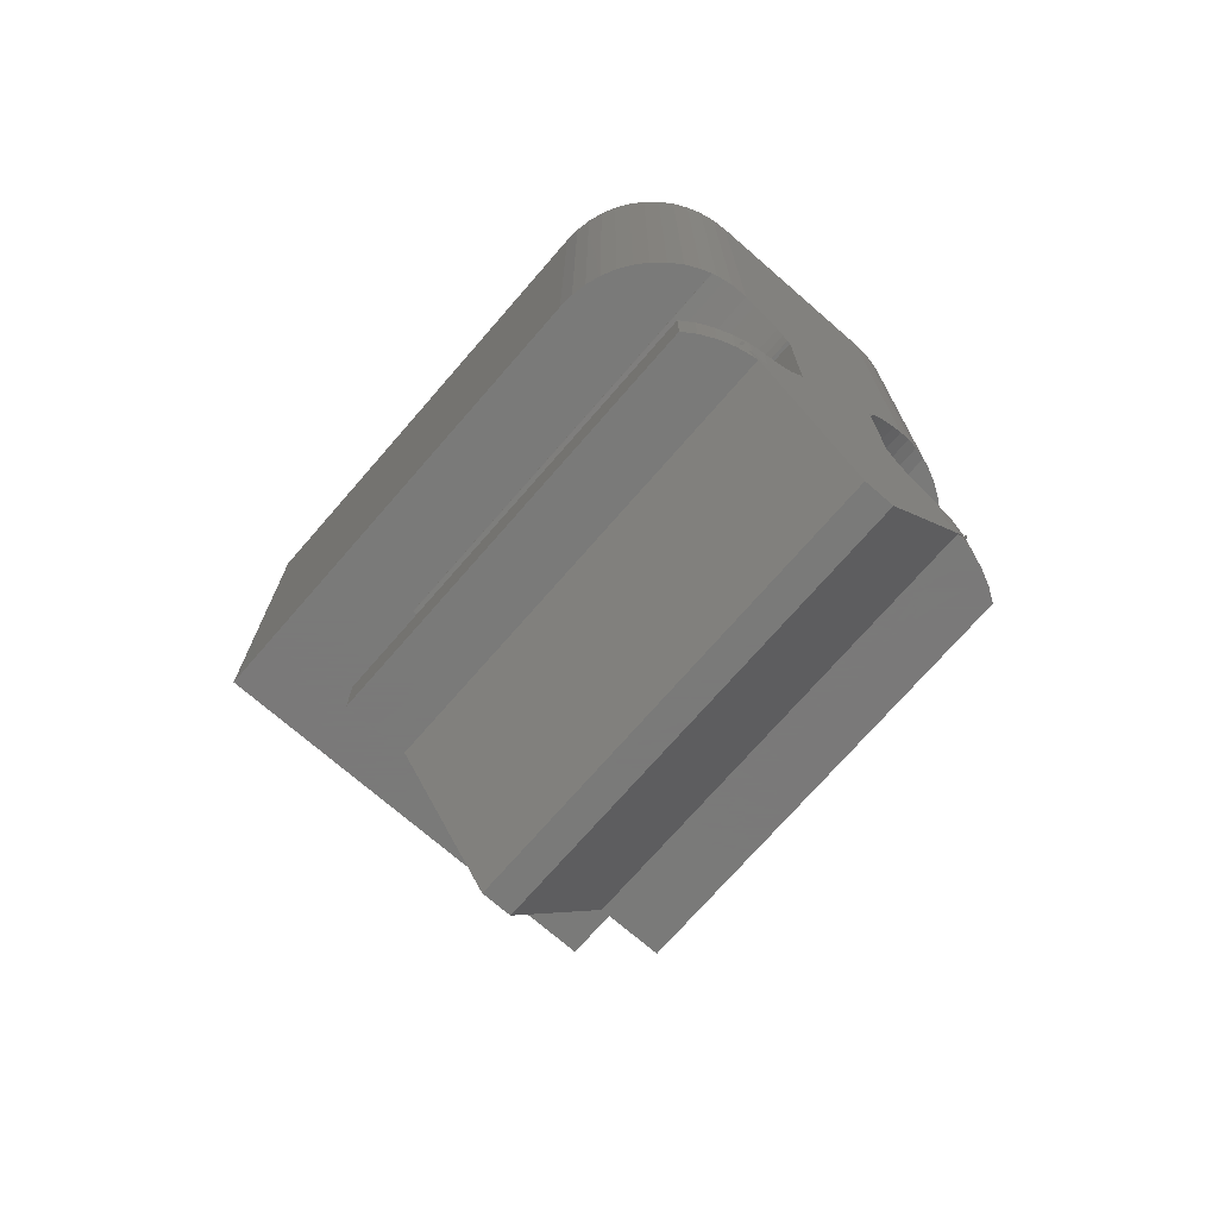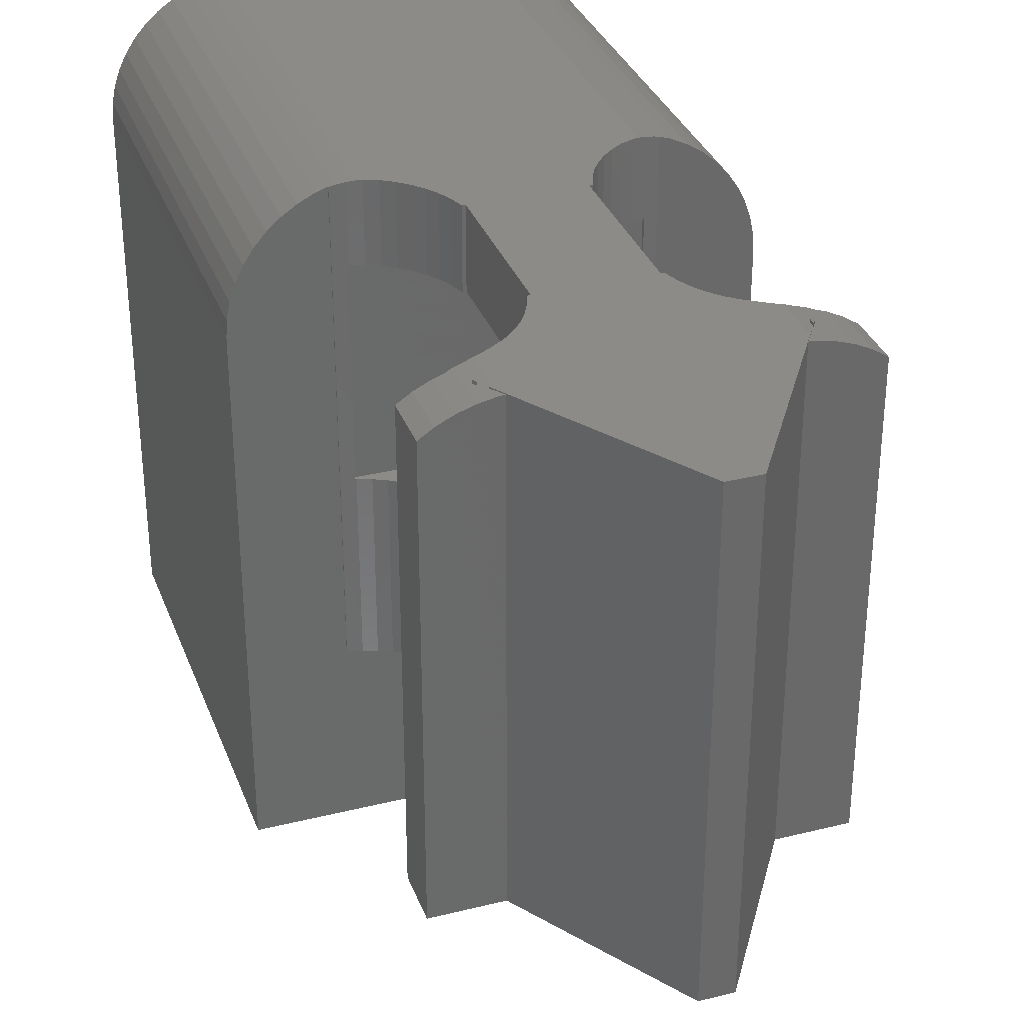
<metadata>
{"format":"stl","ext":"stl","renderer":"f3d","projection":"perspective","resolution":1024,"background":"white","views":[{"elev":-72.7,"azim":-41.0,"up":"+Y"},{"elev":33.2,"azim":-18.9,"up":"+Z"}]}
</metadata>
<code>
# stl→obj: 384 verts, 768 faces
v -9 -17 20
v -9 -17 7
v -6 -17 7
v -6 -17 12
v -5.5 -17 7
v -5.5 -17 24.76
v -8.83 -17 21.29
v -8.957 -17 20.65
v -8.619 -17 21.91
v -8.33 -17 22.5
v -7.967 -17 23.04
v -7.536 -17 23.54
v -7.044 -17 23.97
v -6.5 -17 24.33
v -5.913 -17 24.62
v -9 -15.5 20
v -9 0 20
v -9 0 0
v -9 -17 0
v -8.957 1.449e-16 20.65
v -8.83 2.873e-16 21.29
v -8.619 4.249e-16 21.91
v -8.33 5.551e-16 22.5
v -7.967 6.759e-16 23.04
v -7.536 7.85e-16 23.54
v -7.044 8.808e-16 23.97
v -6.5 9.615e-16 24.33
v -5.913 1.026e-15 24.62
v -5.478 -17.03 24.77
v -5.5 -17.03 24.76
v -5.294 -17.07 24.83
v -5.294 1.072e-15 24.83
v -5.5 -17.03 7
v -5.5 -29 7
v -5.5 -28.97 7
v -5.478 -28.97 7
v -4.965 -28.86 7
v 2.536 -27 7
v -4 -28.46 7
v 2 -26 7
v -4.469 -28.7 7
v -3.565 -28.17 7
v -3.172 -27.83 7
v -2.304 -26.53 7
v -2 -26 7
v -2.536 -27 7
v -2.136 -26.04 7
v -2.129 -26 7
v -2 -20 7
v -2.129 -20 7
v -2.136 -19.96 7
v -2.304 -19.47 7
v -2.536 -19 7
v 5.5 -17.03 7
v -4.965 -17.14 7
v 5.5 -17 7
v -4.469 -17.3 7
v -5.478 -17.03 7
v 6 -17 7
v -4 -17.54 7
v 4.965 -17.14 7
v -3.172 -18.17 7
v -3.565 -17.83 7
v 5.478 -17.03 7
v 4.469 -17.3 7
v -2.827 -18.57 7
v 4 -17.54 7
v 3.172 -18.17 7
v 3.565 -17.83 7
v 2.304 -19.47 7
v 2.536 -19 7
v 2 -20 7
v 2.827 -18.57 7
v 2.136 -19.96 7
v -2.827 -27.43 7
v 2.129 -20 7
v -4.448 -31 7
v 0.5912 -37 7
v -0.5912 -37 7
v 2.129 -26 7
v 2.136 -26.04 7
v 2.304 -26.53 7
v 2.827 -27.43 7
v 3.172 -27.83 7
v 3.565 -28.17 7
v 4 -28.46 7
v 4.469 -28.7 7
v 4.965 -28.86 7
v 5.478 -28.97 7
v 5.5 -28.97 7
v 5.5 -29 7
v 7 -31 7
v -7 -29 7
v 7 -29 7
v 4.448 -31 7
v -7 -31 7
v 9 -17 0
v 9 -17 7
v 9 0 0
v 9 0 20
v -0.03323 6.759e-16 23.04
v -0.4645 7.85e-16 23.54
v -4.653 1.101e-15 24.96
v -4 1.11e-15 25
v -0.9562 8.808e-16 23.97
v -3.347 1.101e-15 24.96
v -1.5 9.615e-16 24.33
v -2.706 1.072e-15 24.83
v 0 6.648e-16 22.99
v 0.03323 6.759e-16 23.04
v 0.9562 8.808e-16 23.97
v 1.5 9.615e-16 24.33
v 2.087 1.026e-15 24.62
v 2.706 1.072e-15 24.83
v 3.347 1.101e-15 24.96
v 4 1.11e-15 25
v 4.653 1.101e-15 24.96
v 5.294 1.072e-15 24.83
v 5.913 1.026e-15 24.62
v 6.5 9.615e-16 24.33
v 7.044 8.808e-16 23.97
v 7.536 7.85e-16 23.54
v 7.967 6.759e-16 23.04
v 8.33 5.551e-16 22.5
v 8.619 4.249e-16 21.91
v 8.83 2.873e-16 21.29
v 8.957 1.449e-16 20.65
v -2.087 1.026e-15 24.62
v 0.4645 7.85e-16 23.54
v -4.965 -17.14 24.9
v -4.653 -17.24 24.96
v -5 -17.13 14
v -4.965 -17.14 14
v -4.965 -17.14 22
v -5 -17.13 22
v -6 -29 24.58
v -6 -29 12
v -7 -29 24
v -5.913 -29 24.62
v -5.5 -29 24.76
v -6.5 -29 24.33
v -7 -31 16
v -7 -31 24
v -6.5 -31 15.67
v -4.448 -31 15.03
v -4.653 -31 15.04
v -5.294 -31 15.17
v -5.913 -31 15.38
v -4.77 -30.5 24.93
v -4.653 -30.68 24.96
v -4.77 -30.5 25
v -4.448 -31 24.97
v -0.5912 -37 25
v 0.5912 -37 25
v 4.448 -31 15.03
v 4.77 -30.5 25
v 4.448 -31 24.97
v 4.653 -30.68 24.96
v 4.77 -30.5 24.93
v 4.653 -31 15.04
v 7 -31 16
v 6.5 -31 15.67
v 5.913 -31 15.38
v 5.294 -31 15.17
v 7 -31 24
v 7 -29 24
v 5.913 -29 24.62
v 6 -29 24.58
v 5.5 -29 24.76
v 6 -29 12
v 6.5 -29 24.33
v 5.5 -28.97 24.76
v 5.478 -28.97 24.77
v 4.965 -28.86 24.9
v 5 -28.87 22
v 4.965 -28.86 22
v 5.294 -28.93 24.83
v 5 -28.87 14
v 4.965 -28.86 14
v 4.469 -28.7 14
v 4 -28.46 14
v 3.565 -28.17 14
v 3.172 -27.83 14
v 2.827 -27.43 14
v 2.536 -27 14
v 2.304 -26.53 14
v 2.136 -26.04 14
v 2.129 -26 14
v 2 -26 14
v 2 -20 14
v 2.129 -20 14
v 2.136 -19.96 14
v 2.304 -19.47 14
v 2.536 -19 14
v 2.827 -18.57 14
v 3.172 -18.17 14
v 3.565 -17.83 14
v 4 -17.54 14
v 4.469 -17.3 14
v 4.965 -17.14 14
v 5.478 -17.03 24.77
v 5.294 -17.07 24.83
v 5 -17.13 22
v 4.965 -17.14 24.9
v 4.965 -17.14 22
v 5 -17.13 14
v 5.5 -17.03 24.76
v 5.5 -17 24.76
v 6 -17 12
v 9 -17 20
v 5.913 -17 24.62
v 8.957 -17 20.65
v 8.83 -17 21.29
v 8.619 -17 21.91
v 8.33 -17 22.5
v 7.967 -17 23.04
v 7.536 -17 23.54
v 7.044 -17 23.97
v 6.5 -17 24.33
v -4.469 -17.3 14
v -4 -17.54 14
v -3.565 -17.83 14
v -3.172 -18.17 14
v -2.827 -18.57 14
v -2.536 -19 14
v -2.304 -19.47 14
v -2.136 -19.96 14
v -2.129 -20 14
v -2 -20 14
v -2 -26 14
v -2.129 -26 14
v -2.136 -26.04 14
v -2.304 -26.53 14
v -2.536 -27 14
v -2.827 -27.43 14
v -3.172 -27.83 14
v -3.565 -28.17 14
v -4 -28.46 14
v -4.469 -28.7 14
v -4.965 -28.86 14
v -5.478 -28.97 24.77
v -5.294 -28.93 24.83
v -4.965 -28.86 22
v -4.965 -28.86 24.9
v -5 -28.87 22
v -5 -28.87 14
v -5.5 -28.97 24.76
v 9 -15.5 20
v 4.653 -17.24 24.96
v 4.469 -17.3 24.97
v 4 -15.5 25
v 4 -17.54 25
v 4 0 25
v 3.347 0 24.96
v 2.706 0 24.83
v 2.087 0 24.62
v 1.5 0 24.33
v 0.9562 0 23.97
v 0.4645 0 23.54
v 0.03323 0 23.04
v 0 0 22.99
v -0.03323 0 23.04
v -0.4645 0 23.54
v -0.9562 0 23.97
v -1.5 0 24.33
v -2.087 0 24.62
v -2.706 0 24.83
v -3.347 0 24.96
v -4 0 25
v -4.469 -17.3 24.97
v -4 -17.54 25
v -4 -15.5 25
v -4.469 -17.3 22
v 2.129 -26 22
v -4.469 -28.7 22
v 2 -26 22
v -4 -28.46 22
v -3.565 -28.17 22
v -3.172 -27.83 22
v 2.136 -19.96 22
v 2 -20 22
v 2.304 -19.47 22
v -2 -26 22
v -2.304 -26.53 22
v -2.136 -26.04 22
v -2.129 -26 22
v -2.536 -27 22
v -2.304 -19.47 22
v -2 -20 22
v -2.136 -19.96 22
v -2.129 -20 22
v 4.469 -17.3 22
v 5 -17 22
v -2.536 -19 22
v -2.827 -18.57 22
v -3.172 -18.17 22
v -3.565 -17.83 22
v -4 -17.54 22
v -5 -17 22
v 4 -17.54 22
v 2.536 -19 22
v 3.565 -17.83 22
v 3.172 -18.17 22
v 2.827 -18.57 22
v -2.827 -27.43 22
v 2.129 -20 22
v 2.136 -26.04 22
v 2.304 -26.53 22
v 2.536 -27 22
v 2.827 -27.43 22
v 3.172 -27.83 22
v 3.565 -28.17 22
v 4 -28.46 22
v 4.469 -28.7 22
v 5 -29 22
v -5 -29 22
v -5 -17 14
v 5 -29 14
v 5 -17 14
v -5 -29 14
v -5.913 -31 24.62
v -5.294 -31 24.83
v -6.5 -31 24.33
v -4.653 -31 24.96
v -4 -31 25
v 2.129 -20 25
v 2.136 -19.96 25
v 2 -20 25
v 4 -31 25
v 4 -30.5 25
v 2.304 -19.47 25
v 2.827 -18.57 25
v 2.536 -19 25
v 3.172 -18.17 25
v 3.565 -17.83 25
v -3.172 -27.83 25
v 2 -26 25
v -2.827 -27.43 25
v -3.565 -17.83 25
v -3.172 -18.17 25
v -2.827 -18.57 25
v -2.536 -19 25
v -2.304 -19.47 25
v -2.136 -19.96 25
v -2.129 -20 25
v -3.565 -28.17 25
v -2 -20 25
v -2 -26 25
v -2.536 -27 25
v -2.129 -26 25
v -2.136 -26.04 25
v -2.304 -26.53 25
v -4 -30.5 25
v -4 -28.46 25
v 2.129 -26 25
v 2.136 -26.04 25
v 2.304 -26.53 25
v 2.536 -27 25
v 2.827 -27.43 25
v 3.172 -27.83 25
v 3.565 -28.17 25
v 4 -28.46 25
v -4.653 -30.5 24.96
v -5 -30.14 24.89
v -5.091 -30 24.87
v -5 -29.86 24.89
v -4.653 -28.76 24.96
v 4.653 -30.5 24.96
v 4.653 -31 24.96
v 5.294 -31 24.83
v 5 -29.86 24.89
v 5.091 -30 24.87
v 4.653 -28.76 24.96
v 5 -30.14 24.89
v 6.5 -31 24.33
v 5.913 -31 24.62
v 4.469 -28.7 24.97
v -4.469 -28.7 24.97
v -5.091 -30 25
v -5 -30.14 25
v -5 -29.86 25
v 5 -30.14 25
v 5.091 -30 25
v 5 -29.86 25
f 1 2 3
f 4 1 3
f 5 4 3
f 6 4 5
f 6 1 4
f 1 7 8
f 1 9 7
f 1 10 9
f 1 11 10
f 1 12 11
f 1 13 12
f 1 14 13
f 1 15 14
f 1 6 15
f 2 1 16
f 2 16 17
f 2 17 18
f 2 18 19
f 1 8 16
f 16 8 20
f 16 20 17
f 8 7 20
f 20 7 21
f 7 9 21
f 21 9 22
f 9 10 22
f 22 10 23
f 10 11 23
f 23 11 24
f 11 12 24
f 24 12 25
f 25 12 13
f 26 25 13
f 26 13 14
f 27 26 14
f 27 14 15
f 28 27 15
f 28 15 6
f 29 28 6
f 30 29 6
f 29 31 28
f 31 32 28
f 33 30 5
f 5 30 6
f 34 35 36
f 36 37 34
f 37 38 34
f 39 40 41
f 42 40 39
f 43 40 42
f 44 45 46
f 47 48 45
f 47 45 44
f 49 50 51
f 51 52 49
f 52 53 49
f 54 55 56
f 54 57 55
f 58 33 5
f 58 5 55
f 5 3 59
f 54 60 57
f 5 59 56
f 5 56 55
f 61 62 63
f 60 54 64
f 60 64 63
f 65 66 61
f 62 61 66
f 67 53 65
f 66 65 53
f 68 49 69
f 53 67 49
f 67 69 49
f 70 45 71
f 40 45 72
f 49 68 73
f 74 72 70
f 49 73 71
f 49 71 45
f 72 45 70
f 40 75 46
f 40 46 45
f 72 74 76
f 77 78 79
f 75 40 43
f 41 40 80
f 41 80 81
f 41 82 37
f 81 82 41
f 82 38 37
f 38 83 34
f 83 84 34
f 84 85 34
f 85 86 34
f 86 87 34
f 87 88 34
f 88 89 34
f 89 90 34
f 34 90 91
f 34 92 93
f 91 94 92
f 91 92 34
f 92 95 93
f 96 93 77
f 95 78 77
f 95 77 93
f 61 63 64
f 97 98 59
f 2 97 3
f 3 97 59
f 19 97 2
f 19 18 97
f 97 18 99
f 18 17 99
f 99 17 100
f 17 20 100
f 100 20 21
f 100 21 22
f 100 22 23
f 100 23 24
f 100 24 25
f 100 25 26
f 100 26 27
f 100 27 28
f 101 28 32
f 102 103 104
f 105 104 106
f 107 106 108
f 105 106 107
f 101 103 102
f 102 104 105
f 101 32 103
f 109 28 101
f 110 100 109
f 100 28 109
f 111 112 100
f 112 113 100
f 113 114 100
f 100 114 115
f 100 115 116
f 100 116 117
f 100 117 118
f 100 118 119
f 100 119 120
f 100 120 121
f 100 121 122
f 100 122 123
f 100 123 124
f 100 124 125
f 100 125 126
f 100 126 127
f 107 108 128
f 111 100 129
f 129 100 110
f 32 31 130
f 131 32 130
f 131 103 32
f 29 58 55
f 132 29 55
f 133 132 55
f 134 29 135
f 130 29 134
f 31 29 130
f 132 135 29
f 30 33 58
f 29 30 58
f 136 34 137
f 93 138 137
f 93 137 34
f 34 136 139
f 34 139 140
f 137 138 141
f 137 141 136
f 142 143 138
f 142 138 93
f 142 93 96
f 142 96 77
f 144 142 77
f 145 146 77
f 146 147 77
f 147 148 77
f 148 144 77
f 149 150 151
f 151 150 152
f 145 77 79
f 145 79 152
f 152 79 153
f 152 153 151
f 78 154 153
f 79 78 153
f 154 78 95
f 155 154 95
f 156 154 157
f 156 157 158
f 156 158 159
f 155 157 154
f 155 95 92
f 160 155 92
f 161 162 92
f 162 163 92
f 163 164 92
f 164 160 92
f 161 92 94
f 165 161 166
f 166 161 94
f 167 168 169
f 169 168 170
f 170 168 171
f 170 171 166
f 170 166 94
f 170 94 91
f 170 91 169
f 90 172 169
f 91 90 169
f 172 90 173
f 173 90 89
f 174 175 176
f 177 175 174
f 178 175 177
f 178 177 173
f 178 173 89
f 178 89 179
f 89 88 179
f 179 88 180
f 180 88 87
f 180 87 181
f 181 87 86
f 181 86 182
f 182 86 85
f 182 85 183
f 183 85 84
f 184 183 84
f 83 184 84
f 185 184 83
f 38 185 83
f 186 185 38
f 82 186 38
f 187 186 82
f 81 187 82
f 187 81 80
f 188 187 80
f 188 80 189
f 189 80 40
f 72 190 189
f 40 72 189
f 76 191 190
f 72 76 190
f 74 192 191
f 76 74 191
f 70 193 192
f 74 70 192
f 71 194 193
f 70 71 193
f 73 195 194
f 71 73 194
f 68 196 195
f 73 68 195
f 69 197 196
f 68 69 196
f 67 198 197
f 69 67 197
f 65 199 198
f 67 65 198
f 61 200 199
f 65 61 199
f 64 201 202
f 203 64 204
f 204 64 202
f 205 203 204
f 200 64 206
f 61 64 200
f 203 206 64
f 54 207 201
f 64 54 201
f 56 208 207
f 54 56 207
f 98 209 59
f 210 209 98
f 59 209 211
f 212 209 210
f 213 209 212
f 214 209 213
f 215 209 214
f 216 209 215
f 217 209 216
f 218 209 217
f 219 209 218
f 211 209 219
f 208 59 211
f 56 59 208
f 133 55 57
f 220 133 57
f 220 57 60
f 221 220 60
f 221 60 63
f 222 221 63
f 222 63 62
f 223 222 62
f 62 66 223
f 223 66 224
f 66 53 224
f 224 53 225
f 53 52 225
f 225 52 226
f 52 51 226
f 226 51 227
f 51 50 227
f 227 50 228
f 229 228 50
f 49 229 50
f 45 230 49
f 49 230 229
f 48 231 45
f 45 231 230
f 47 232 48
f 48 232 231
f 44 233 47
f 47 233 232
f 46 234 44
f 44 234 233
f 75 235 46
f 46 235 234
f 43 236 75
f 75 236 235
f 42 237 43
f 43 237 236
f 39 238 42
f 42 238 237
f 41 239 39
f 39 239 238
f 37 240 41
f 41 240 239
f 36 241 37
f 37 241 242
f 243 242 244
f 245 242 243
f 246 242 245
f 37 242 246
f 240 37 246
f 35 247 36
f 36 247 241
f 34 140 35
f 35 140 247
f 97 210 98
f 97 99 210
f 99 100 210
f 100 248 210
f 127 212 210
f 100 127 248
f 248 127 210
f 126 213 212
f 127 126 212
f 125 214 213
f 126 125 213
f 124 215 214
f 125 124 214
f 123 216 215
f 124 123 215
f 122 217 216
f 123 122 216
f 121 218 217
f 122 121 217
f 120 219 218
f 121 120 218
f 119 211 219
f 120 119 219
f 208 211 118
f 118 202 201
f 207 118 201
f 207 208 118
f 211 119 118
f 117 249 204
f 202 117 204
f 202 118 117
f 250 251 252
f 250 249 251
f 249 117 251
f 117 253 251
f 117 116 253
f 115 254 253
f 116 115 253
f 114 255 254
f 115 114 254
f 113 256 255
f 114 113 255
f 112 257 256
f 113 112 256
f 111 258 257
f 112 111 257
f 129 259 258
f 111 129 258
f 260 259 110
f 110 259 129
f 261 260 109
f 109 260 110
f 101 262 261
f 109 101 261
f 102 263 262
f 101 102 262
f 105 264 263
f 102 105 263
f 107 265 264
f 105 107 264
f 128 266 265
f 107 128 265
f 108 267 266
f 128 108 266
f 106 268 267
f 108 106 267
f 104 269 268
f 106 104 268
f 103 131 270
f 271 103 270
f 271 272 103
f 272 269 103
f 269 104 103
f 130 134 273
f 131 130 270
f 270 130 273
f 274 275 276
f 275 277 276
f 277 278 276
f 278 279 276
f 280 281 282
f 283 284 285
f 283 285 286
f 287 284 283
f 288 289 290
f 289 291 290
f 292 289 293
f 289 288 294
f 289 294 293
f 294 295 293
f 295 296 293
f 296 297 293
f 293 298 299
f 298 273 299
f 299 134 135
f 273 134 299
f 297 298 293
f 203 205 293
f 300 289 292
f 282 283 301
f 302 289 300
f 303 289 302
f 304 289 303
f 276 283 281
f 301 289 304
f 283 289 301
f 281 283 282
f 276 305 287
f 281 280 306
f 276 287 283
f 279 305 276
f 307 275 274
f 243 275 308
f 275 307 308
f 243 308 309
f 243 310 245
f 309 310 243
f 310 311 245
f 311 312 245
f 312 313 245
f 313 314 245
f 314 176 245
f 176 175 245
f 175 315 245
f 315 316 245
f 292 293 205
f 317 299 135
f 132 317 135
f 181 230 318
f 318 178 179
f 182 230 181
f 180 318 179
f 180 181 318
f 183 230 182
f 184 230 183
f 226 229 189
f 186 189 185
f 187 189 186
f 225 226 189
f 191 192 190
f 188 189 187
f 192 193 190
f 193 194 190
f 194 317 190
f 195 317 194
f 196 317 195
f 197 317 196
f 198 317 197
f 199 319 198
f 200 319 199
f 232 233 318
f 206 319 200
f 319 317 198
f 317 132 133
f 190 317 220
f 190 220 221
f 228 229 227
f 190 221 222
f 190 222 223
f 190 223 224
f 190 225 189
f 190 224 225
f 233 234 318
f 230 231 318
f 231 232 318
f 234 235 318
f 235 236 318
f 236 237 318
f 237 238 318
f 238 239 318
f 239 240 318
f 240 246 318
f 246 320 318
f 133 220 317
f 226 227 229
f 229 185 189
f 185 230 184
f 229 230 185
f 139 321 322
f 140 139 322
f 242 241 322
f 241 140 322
f 247 140 241
f 141 323 321
f 136 141 321
f 139 136 321
f 138 143 323
f 141 138 323
f 143 142 144
f 147 143 148
f 148 143 144
f 146 143 147
f 145 143 146
f 152 143 145
f 324 143 152
f 322 143 324
f 321 143 322
f 323 143 321
f 325 151 153
f 326 327 328
f 156 329 154
f 156 330 329
f 327 331 328
f 332 251 333
f 334 251 332
f 335 251 334
f 252 251 335
f 336 337 338
f 253 269 272
f 253 272 271
f 253 271 339
f 253 339 340
f 253 340 341
f 253 341 342
f 253 342 343
f 253 343 344
f 253 344 345
f 346 337 336
f 253 345 347
f 333 251 348
f 349 328 331
f 348 350 351
f 333 348 352
f 331 333 349
f 352 349 333
f 351 352 348
f 349 337 328
f 338 337 349
f 325 353 151
f 347 251 253
f 347 348 251
f 354 337 346
f 354 355 337
f 354 356 355
f 354 357 356
f 354 358 357
f 354 359 358
f 354 360 359
f 354 361 360
f 354 362 361
f 354 329 362
f 354 154 329
f 354 153 154
f 354 325 153
f 353 363 151
f 151 363 149
f 150 324 152
f 364 322 324
f 365 366 242
f 150 149 324
f 366 364 324
f 244 242 363
f 367 244 363
f 365 322 364
f 242 322 365
f 149 366 324
f 149 242 366
f 149 363 242
f 159 368 156
f 156 368 330
f 158 369 370
f 371 372 177
f 159 158 370
f 373 368 174
f 374 159 370
f 372 374 370
f 371 159 374
f 177 159 371
f 177 372 370
f 368 177 174
f 368 159 177
f 158 157 369
f 157 155 160
f 163 157 164
f 164 157 160
f 162 157 163
f 161 157 162
f 165 157 161
f 375 157 165
f 376 157 375
f 370 157 376
f 369 157 370
f 171 375 165
f 166 171 165
f 177 370 376
f 169 177 376
f 167 169 376
f 173 177 169
f 172 173 169
f 167 376 375
f 168 167 375
f 171 168 375
f 373 174 377
f 377 174 176
f 377 176 314
f 175 178 315
f 315 178 318
f 293 319 203
f 203 319 206
f 205 204 249
f 292 205 250
f 250 205 249
f 246 245 316
f 320 246 316
f 243 244 275
f 275 244 367
f 275 367 378
f 268 269 253
f 268 253 254
f 268 254 255
f 263 260 262
f 255 256 268
f 256 257 268
f 266 258 265
f 265 259 264
f 260 261 262
f 259 260 263
f 259 263 264
f 258 259 265
f 257 258 266
f 257 266 267
f 268 257 267
f 292 250 252
f 300 292 252
f 335 300 252
f 302 300 335
f 271 298 297
f 339 271 297
f 270 273 298
f 271 270 298
f 315 318 316
f 316 318 320
f 362 377 314
f 362 314 313
f 362 313 361
f 313 312 361
f 361 312 360
f 360 312 311
f 359 360 311
f 310 359 311
f 358 359 310
f 309 358 310
f 357 358 309
f 308 357 309
f 356 357 308
f 307 356 308
f 356 307 274
f 355 356 274
f 355 274 337
f 337 274 276
f 281 328 337
f 276 281 337
f 306 326 328
f 281 306 328
f 280 327 326
f 306 280 326
f 282 331 327
f 280 282 327
f 301 333 331
f 282 301 331
f 304 332 333
f 301 304 333
f 303 334 332
f 304 303 332
f 302 335 334
f 303 302 334
f 319 293 299
f 317 319 299
f 339 297 296
f 340 339 296
f 296 295 340
f 340 295 341
f 295 294 341
f 341 294 342
f 294 288 342
f 342 288 343
f 288 290 343
f 343 290 344
f 290 291 344
f 344 291 345
f 347 345 291
f 289 347 291
f 283 348 289
f 289 348 347
f 286 350 283
f 283 350 348
f 285 351 286
f 286 351 350
f 284 352 285
f 285 352 351
f 287 349 284
f 284 349 352
f 305 338 287
f 287 338 349
f 279 336 305
f 305 336 338
f 278 346 279
f 279 346 336
f 277 354 278
f 278 354 346
f 275 378 277
f 277 378 354
f 367 363 353
f 378 367 353
f 325 354 353
f 354 378 353
f 368 362 330
f 330 362 329
f 377 362 368
f 373 377 368
f 365 364 379
f 379 364 380
f 366 381 380
f 364 366 380
f 365 379 366
f 366 379 381
f 382 374 372
f 383 382 372
f 384 371 382
f 382 371 374
f 372 371 384
f 383 372 384
f 381 379 380
f 384 382 383

</code>
